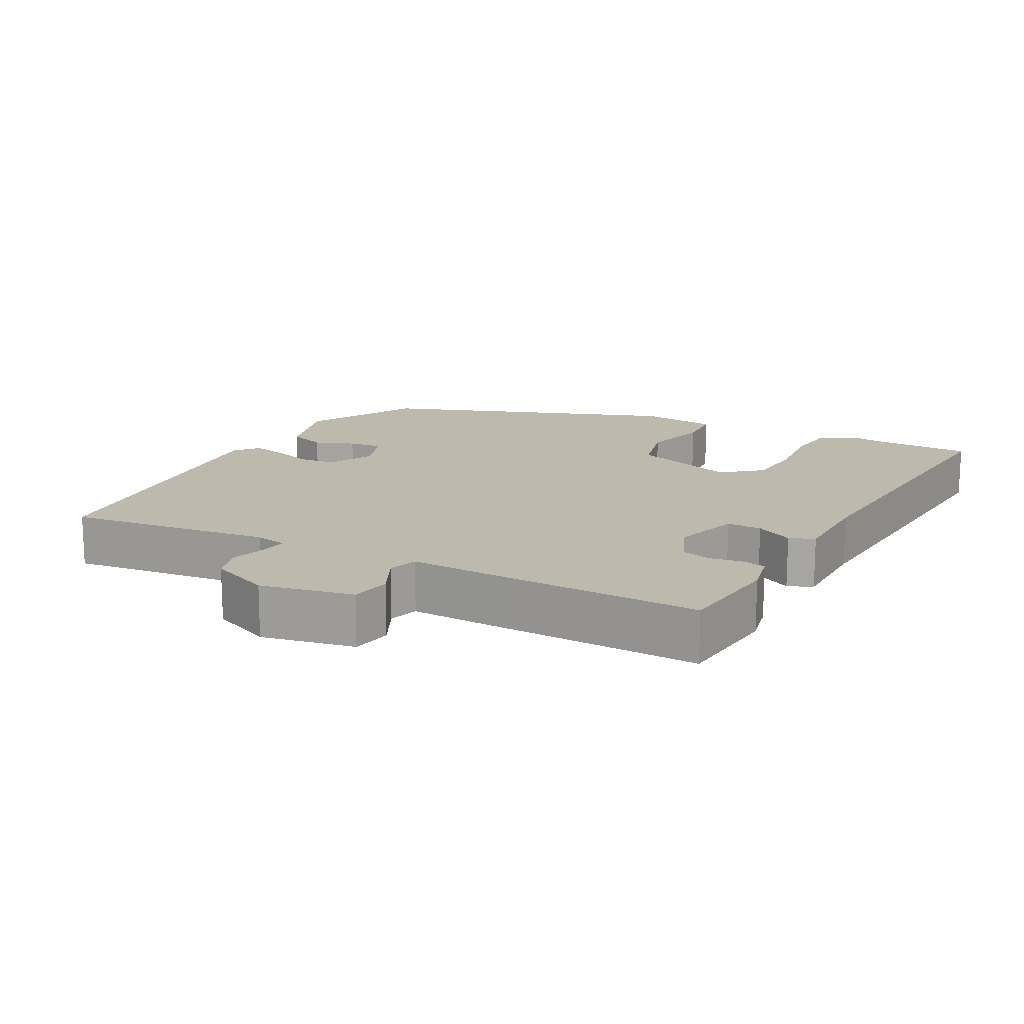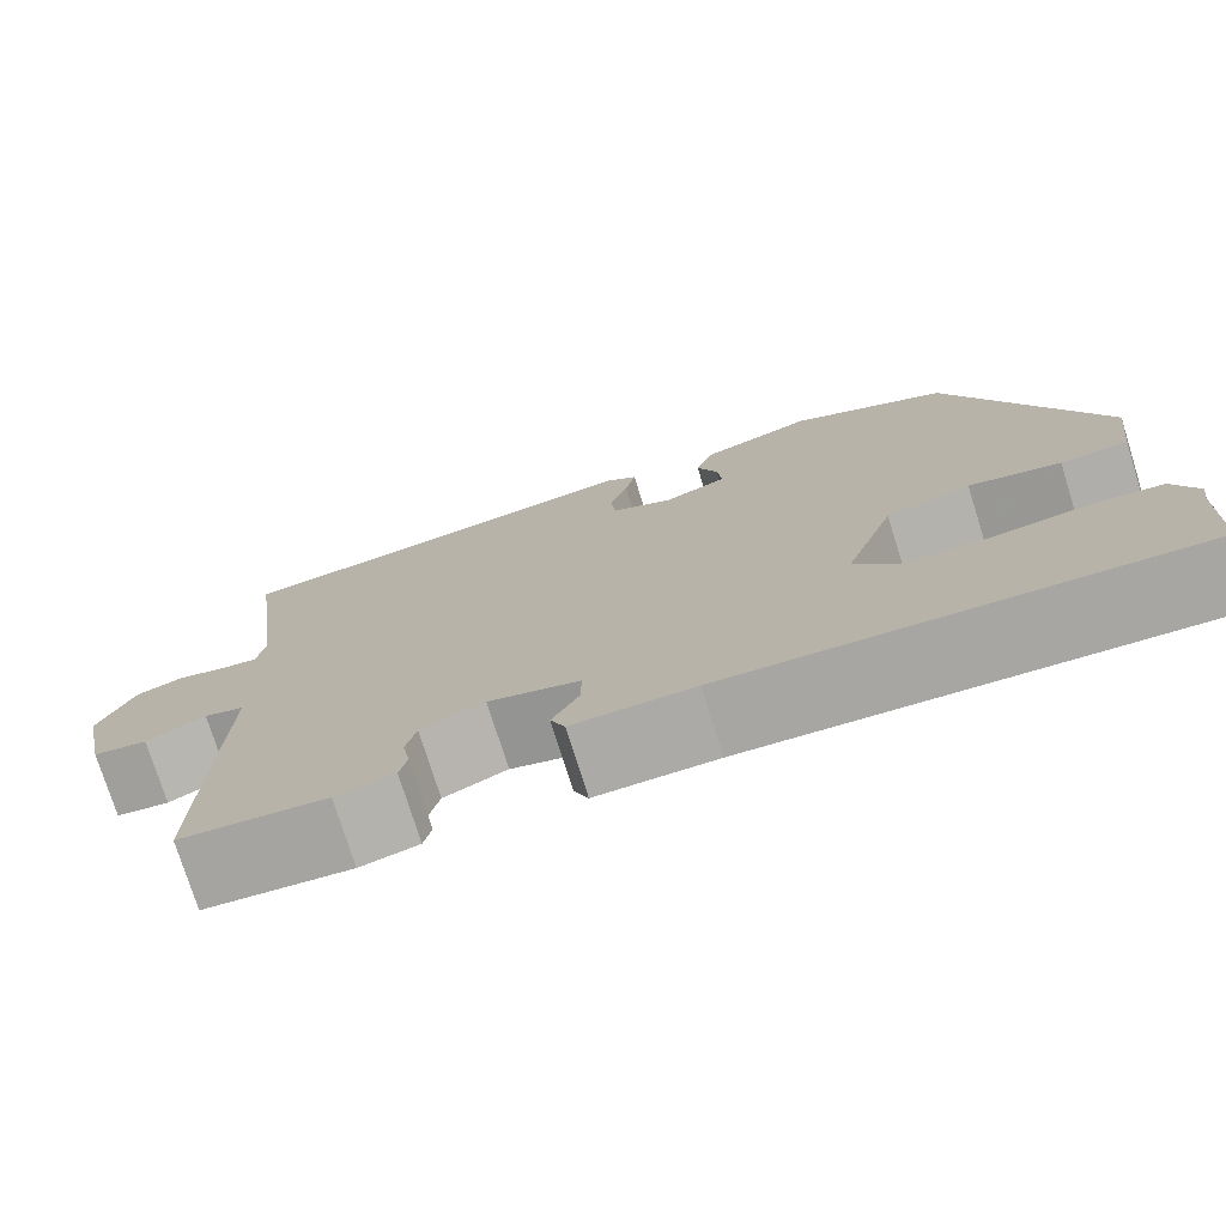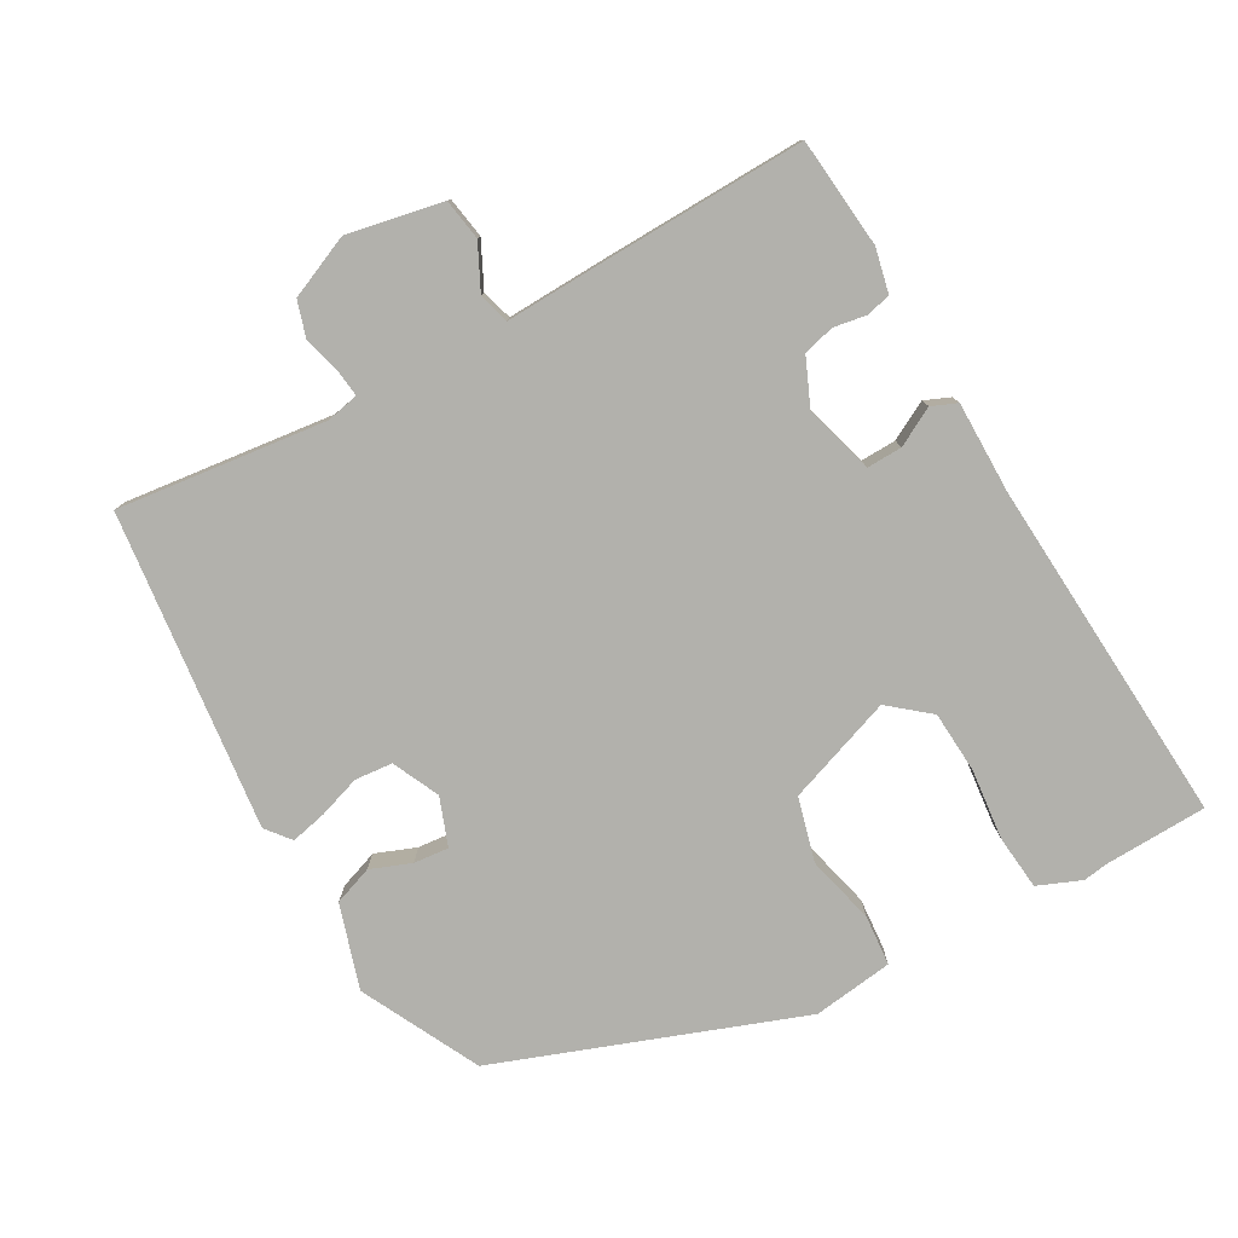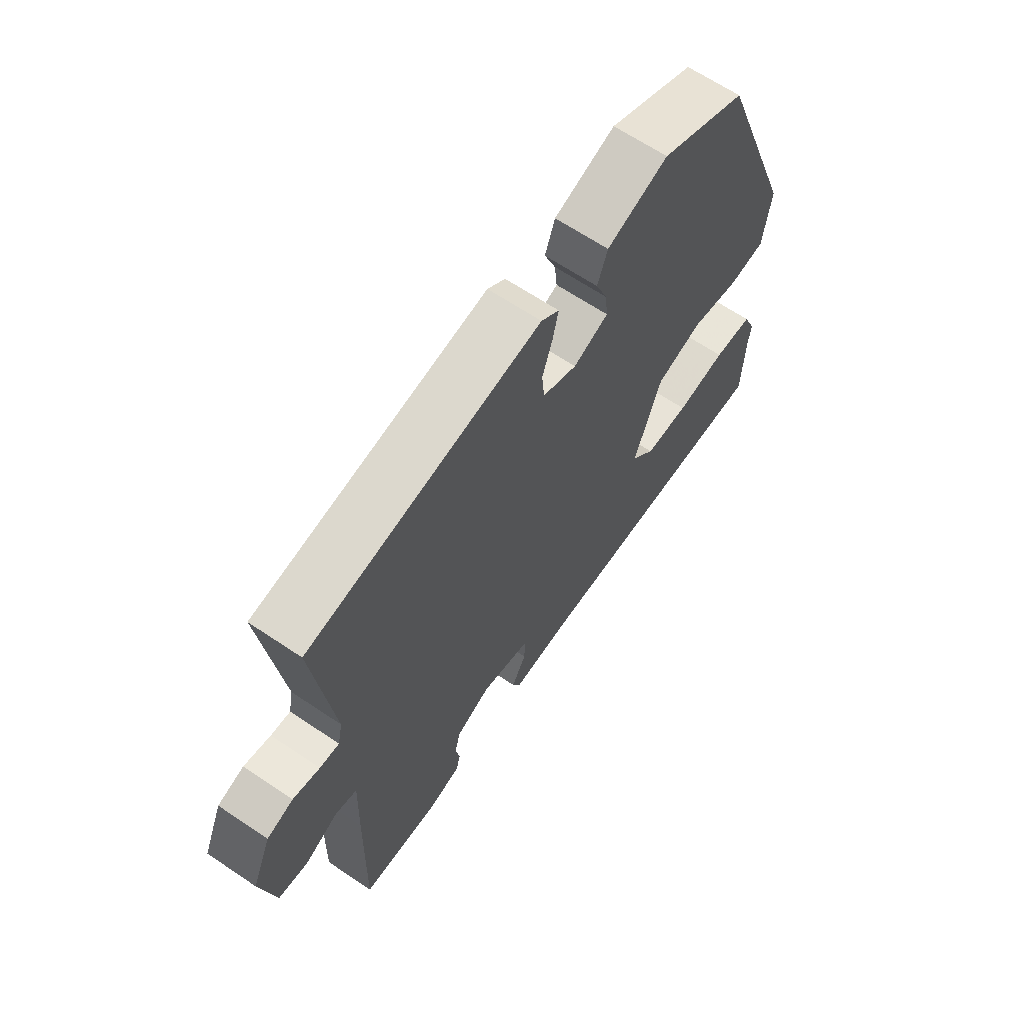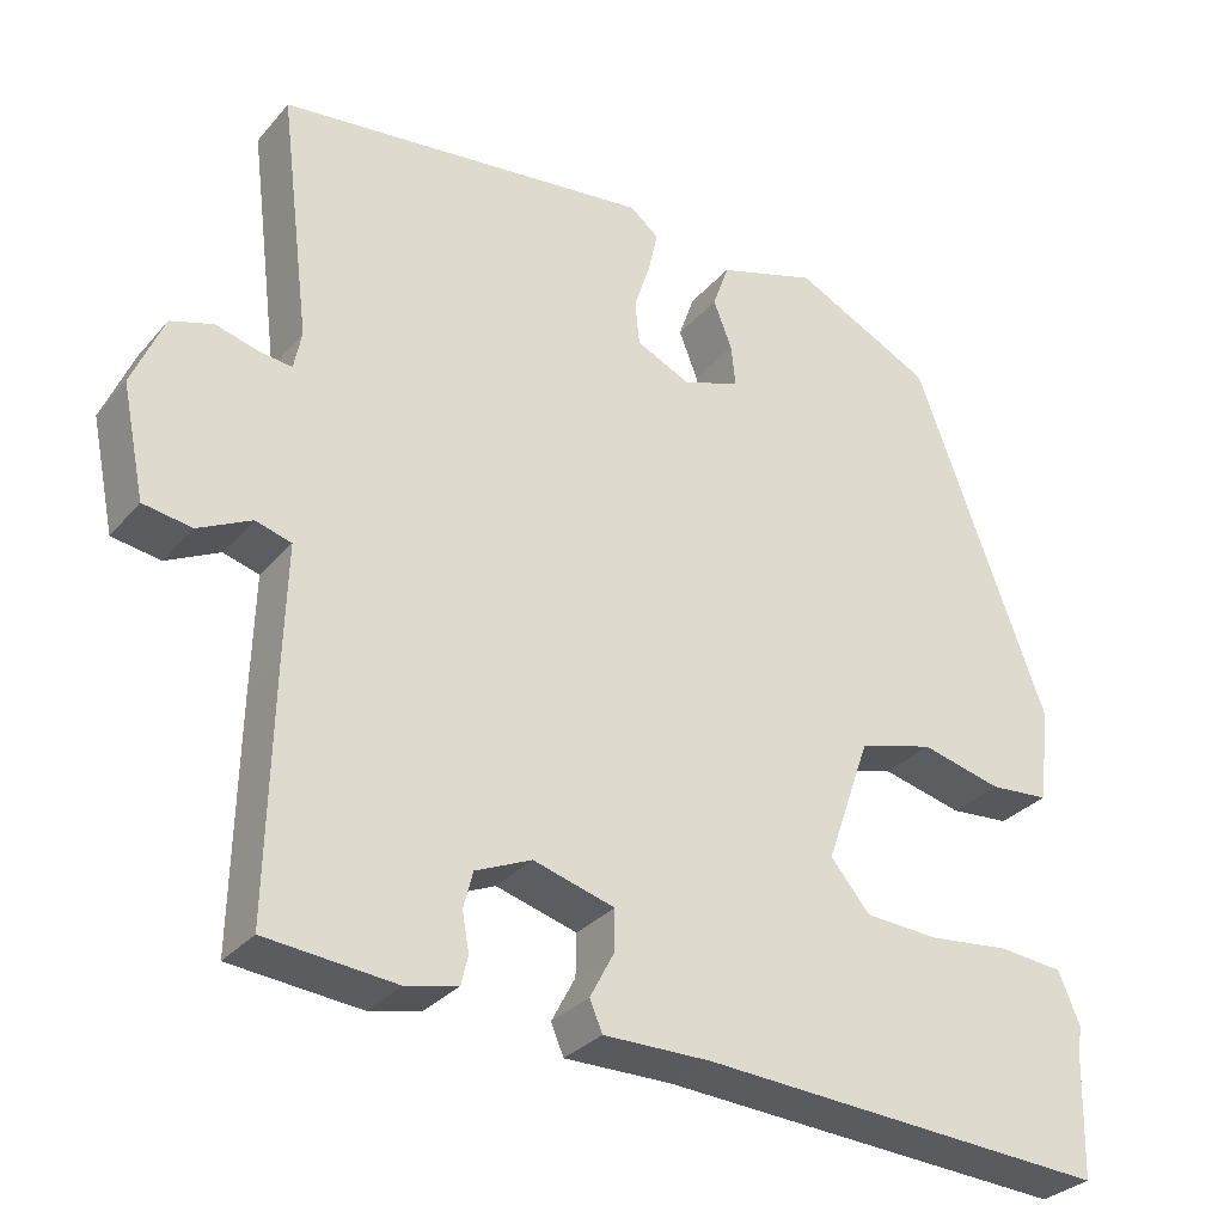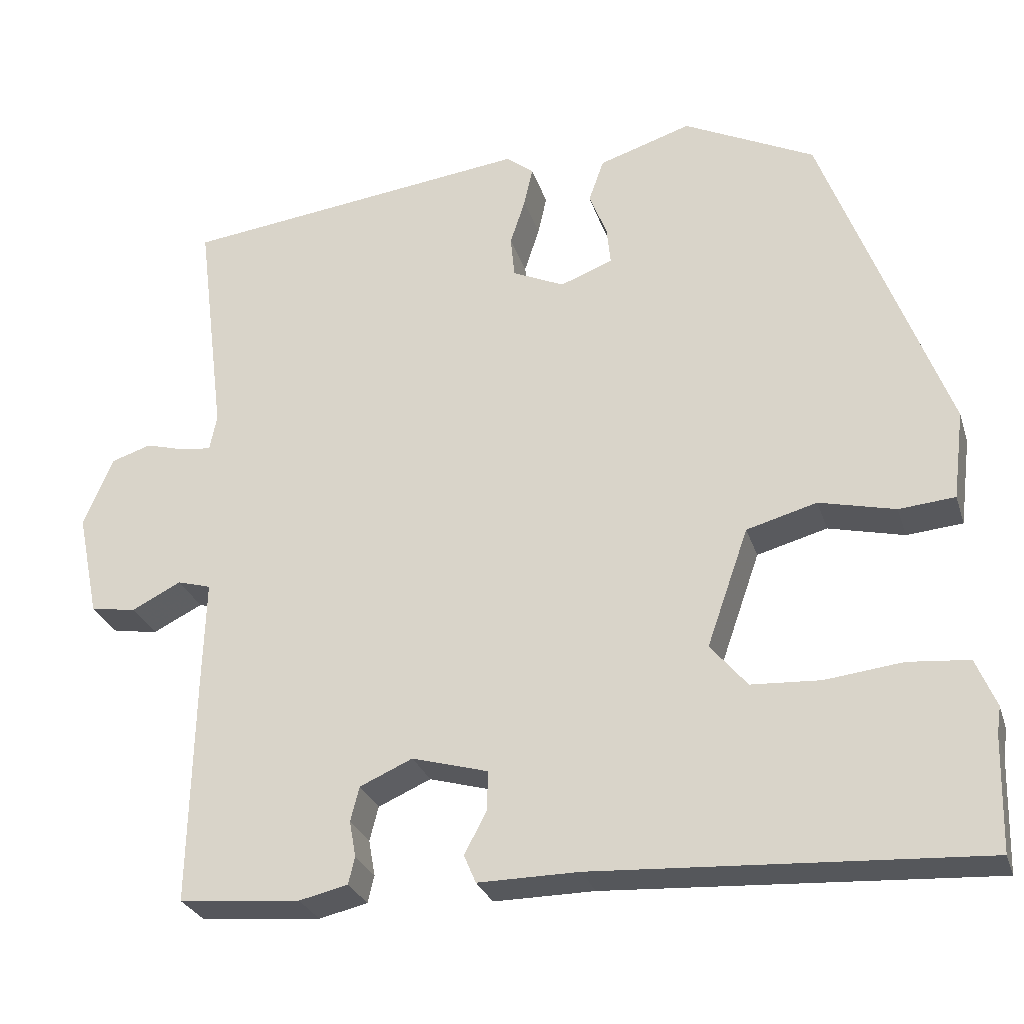
<metadata>
{"format":"obj","ext":"obj","renderer":"f3d","projection":"perspective","resolution":1024,"background":"white","views":[{"elev":15.3,"azim":118.7,"up":"+Y"},{"elev":-75.7,"azim":-162.6,"up":"+Z"},{"elev":-78.9,"azim":119.7,"up":"+Y"},{"elev":65.4,"azim":124.1,"up":"+Z"},{"elev":-30.9,"azim":147.0,"up":"+Z"},{"elev":-27.9,"azim":-163.8,"up":"+Z"}]}
</metadata>
<code>
v 0.479 0.07 -0.495
v 0.327 0.07 -0.509
v 0.266 0.07 -0.495
v 0.258 0.07 -0.461
v 0.266 0.07 -0.416
v 0.255 0.07 -0.373
v 0.189 0.07 -0.344
v 0.094 0.07 -0.371
v 0.095 0.07 -0.42
v 0.123 0.07 -0.473
v 0.108 0.07 -0.508
v -0.018 0.07 -0.507
v -0.499 0.07 -0.535
v -0.503 0.07 -0.393
v -0.508 0.07 -0.359
v -0.483 0.07 -0.299
v -0.407 0.07 -0.292
v -0.31 0.07 -0.303
v -0.224 0.07 -0.298
v -0.178 0.07 -0.243
v -0.23 0.07 -0.095
v -0.318 0.07 -0.071
v -0.413 0.07 -0.094
v -0.483 0.07 -0.088
v -0.497 0.07 0.023
v -0.342 0.07 0.438
v -0.178 0.07 0.519
v -0.062 0.07 0.482
v -0.043 0.07 0.428
v -0.065 0.07 0.372
v -0.07 0.07 0.324
v -0.004 0.07 0.299
v 0.061 0.07 0.329
v 0.066 0.07 0.381
v 0.047 0.07 0.439
v 0.036 0.07 0.489
v 0.07 0.07 0.516
v 0.509 0.07 0.463
v 0.473 0.07 0.175
v 0.482 0.07 0.13
v 0.519 0.07 0.134
v 0.57 0.07 0.148
v 0.62 0.07 0.132
v 0.657 0.07 0.045
v 0.63 0.07 -0.086
v 0.573 0.07 -0.095
v 0.511 0.07 -0.064
v 0.469 0.07 -0.076
v 0.473 0.07 -0.212
v 0.479 0 -0.495
v 0.327 0 -0.509
v 0.266 0 -0.495
v 0.258 0 -0.461
v 0.266 0 -0.416
v 0.255 0 -0.373
v 0.189 0 -0.344
v 0.094 0 -0.371
v 0.095 0 -0.42
v 0.123 0 -0.473
v 0.108 0 -0.508
v -0.018 0 -0.507
v -0.499 0 -0.535
v -0.503 0 -0.393
v -0.508 0 -0.359
v -0.483 0 -0.299
v -0.407 0 -0.292
v -0.31 0 -0.303
v -0.224 0 -0.298
v -0.178 0 -0.243
v -0.23 0 -0.095
v -0.318 0 -0.071
v -0.413 0 -0.094
v -0.483 0 -0.088
v -0.497 0 0.023
v -0.342 0 0.438
v -0.178 0 0.519
v -0.062 0 0.482
v -0.043 0 0.428
v -0.065 0 0.372
v -0.07 0 0.324
v -0.004 0 0.299
v 0.061 0 0.329
v 0.066 0 0.381
v 0.047 0 0.439
v 0.036 0 0.489
v 0.07 0 0.516
v 0.509 0 0.463
v 0.473 0 0.175
v 0.482 0 0.13
v 0.519 0 0.134
v 0.57 0 0.148
v 0.62 0 0.132
v 0.657 0 0.045
v 0.63 0 -0.086
v 0.573 0 -0.095
v 0.511 0 -0.064
v 0.469 0 -0.076
v 0.473 0 -0.212
f 48 49 1 2
f 44 45 46 47
f 44 47 48
f 41 42 43 44
f 40 41 44 48
f 39 40 48 2
f 34 35 36 37
f 34 37 38 39
f 27 28 29 30
f 27 30 31
f 26 27 31
f 25 26 31
f 22 23 24 25
f 21 22 25 31
f 20 21 31 32
f 15 16 17 18
f 14 15 18 19
f 12 13 14 19
f 9 10 11 12
f 8 9 12 19
f 7 8 19 20
f 2 3 4 5
f 2 5 6
f 33 34 39 2
f 7 20 32 33
f 6 7 33
f 2 6 33
f 51 50 98 97
f 96 95 94 93
f 97 96 93
f 93 92 91 90
f 97 93 90 89
f 51 97 89 88
f 86 85 84 83
f 88 87 86 83
f 79 78 77 76
f 80 79 76
f 80 76 75
f 80 75 74
f 74 73 72 71
f 80 74 71 70
f 81 80 70 69
f 67 66 65 64
f 68 67 64 63
f 68 63 62 61
f 61 60 59 58
f 68 61 58 57
f 69 68 57 56
f 54 53 52 51
f 55 54 51
f 51 88 83 82
f 82 81 69 56
f 82 56 55
f 82 55 51
f 1 50 51 2
f 2 51 52 3
f 3 52 53 4
f 4 53 54 5
f 5 54 55 6
f 6 55 56 7
f 7 56 57 8
f 8 57 58 9
f 9 58 59 10
f 10 59 60 11
f 11 60 61 12
f 12 61 62 13
f 13 62 63 14
f 14 63 64 15
f 15 64 65 16
f 16 65 66 17
f 17 66 67 18
f 18 67 68 19
f 19 68 69 20
f 20 69 70 21
f 21 70 71 22
f 22 71 72 23
f 23 72 73 24
f 24 73 74 25
f 25 74 75 26
f 26 75 76 27
f 27 76 77 28
f 28 77 78 29
f 29 78 79 30
f 30 79 80 31
f 31 80 81 32
f 32 81 82 33
f 33 82 83 34
f 34 83 84 35
f 35 84 85 36
f 36 85 86 37
f 37 86 87 38
f 38 87 88 39
f 39 88 89 40
f 40 89 90 41
f 41 90 91 42
f 42 91 92 43
f 43 92 93 44
f 44 93 94 45
f 45 94 95 46
f 46 95 96 47
f 47 96 97 48
f 48 97 98 49
f 49 98 50 1

</code>
